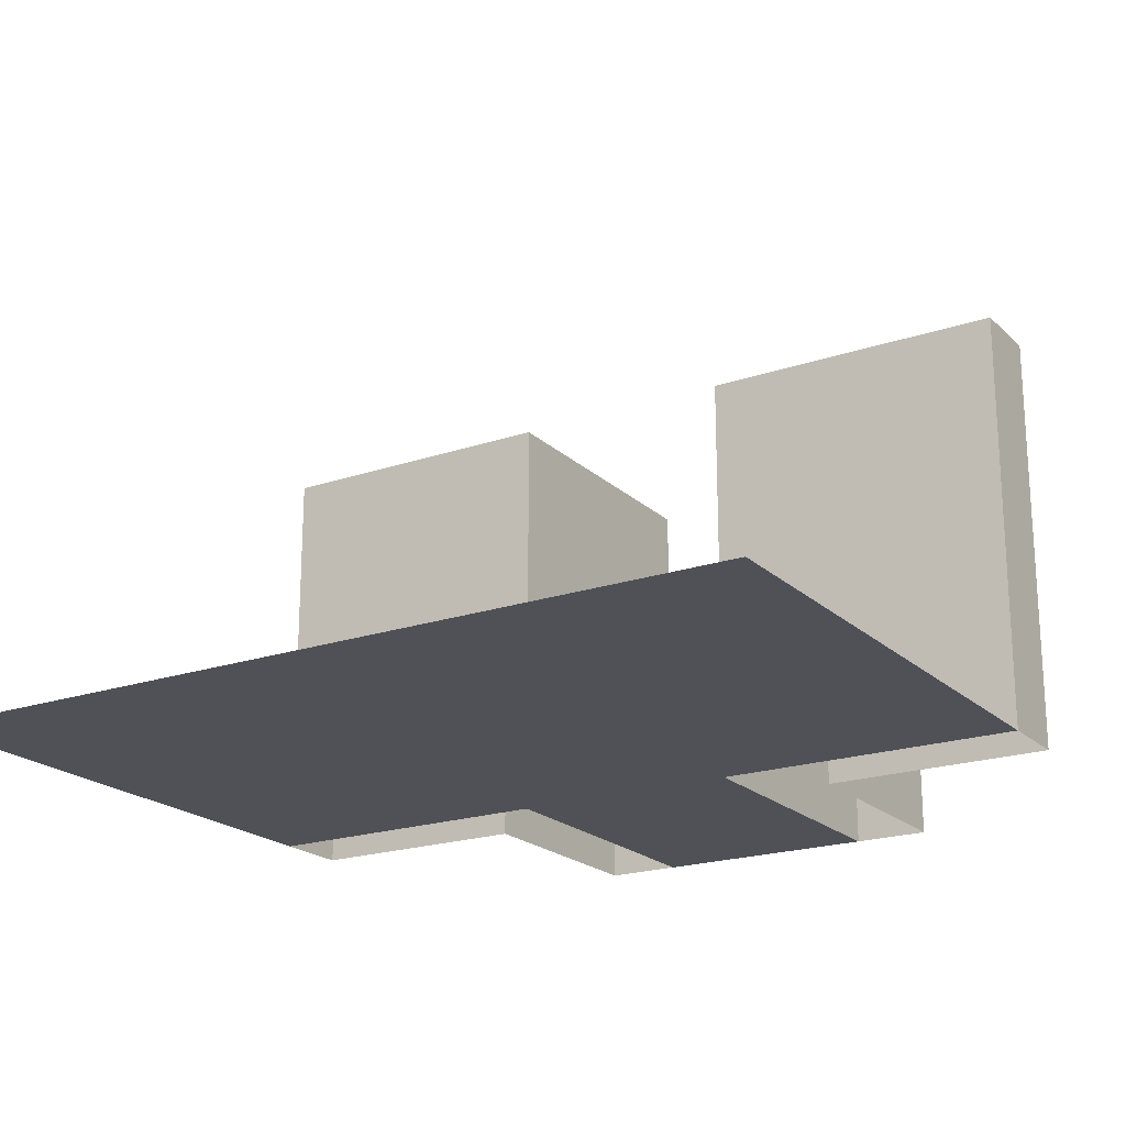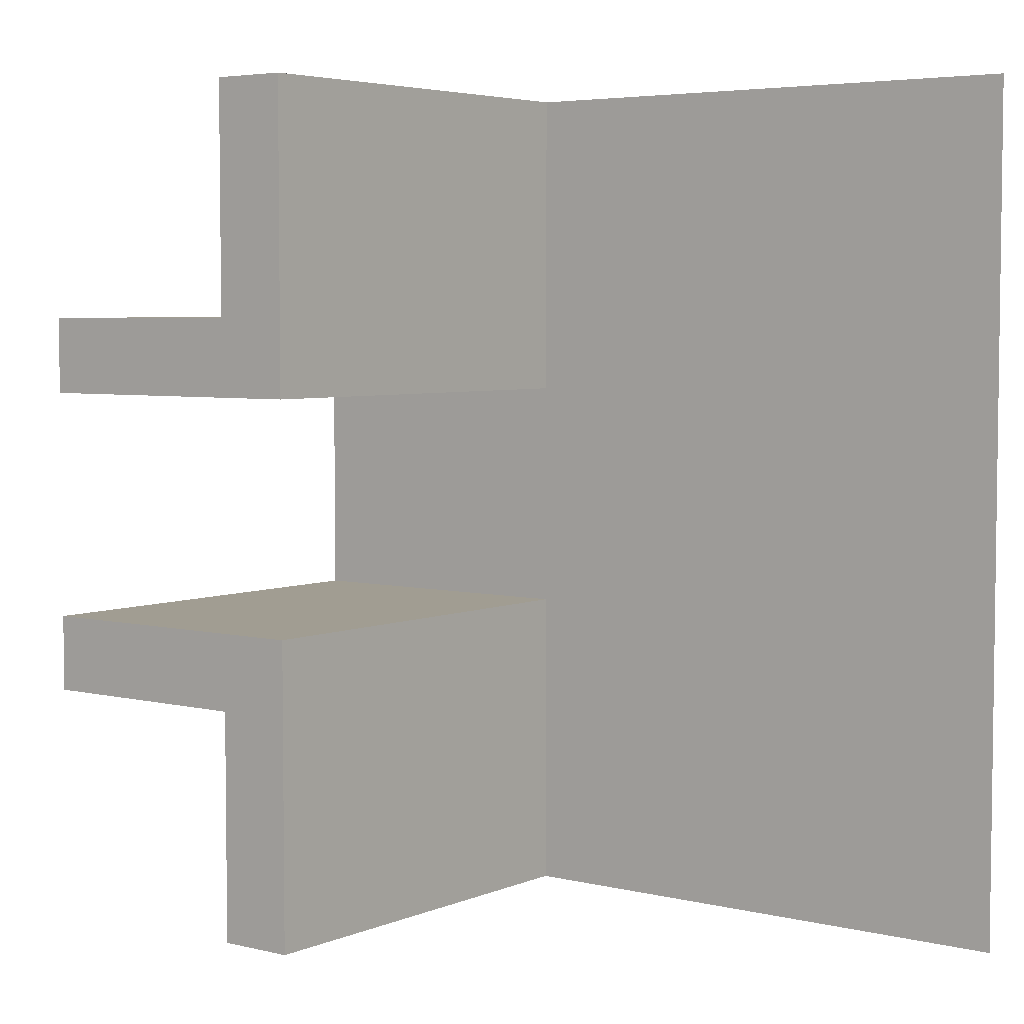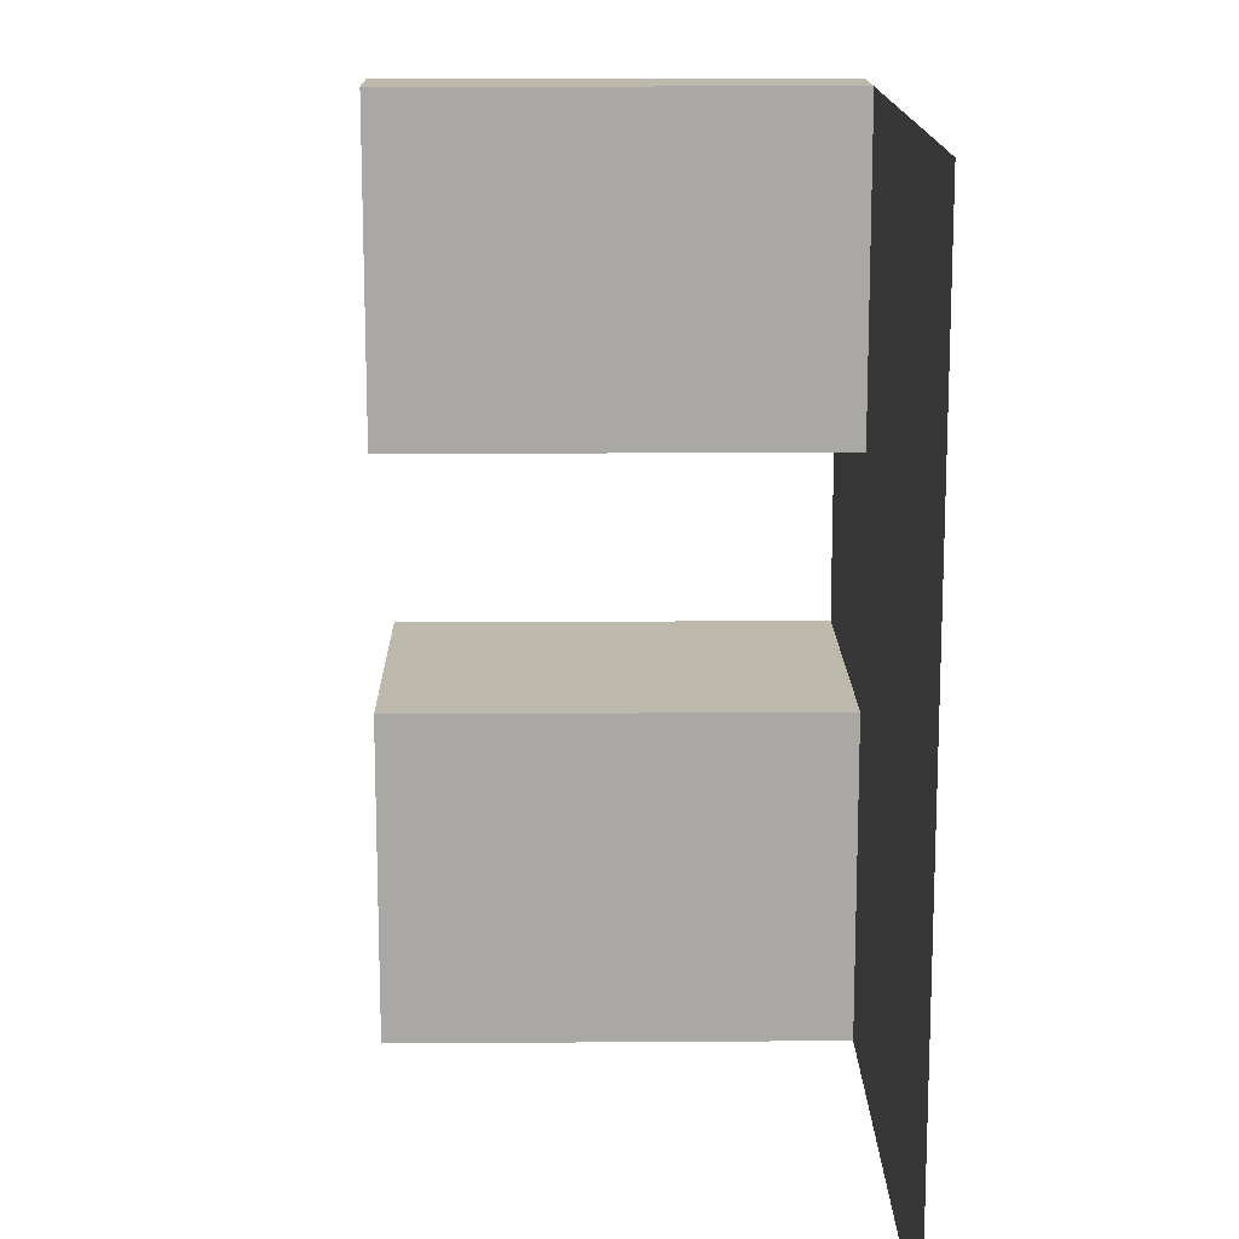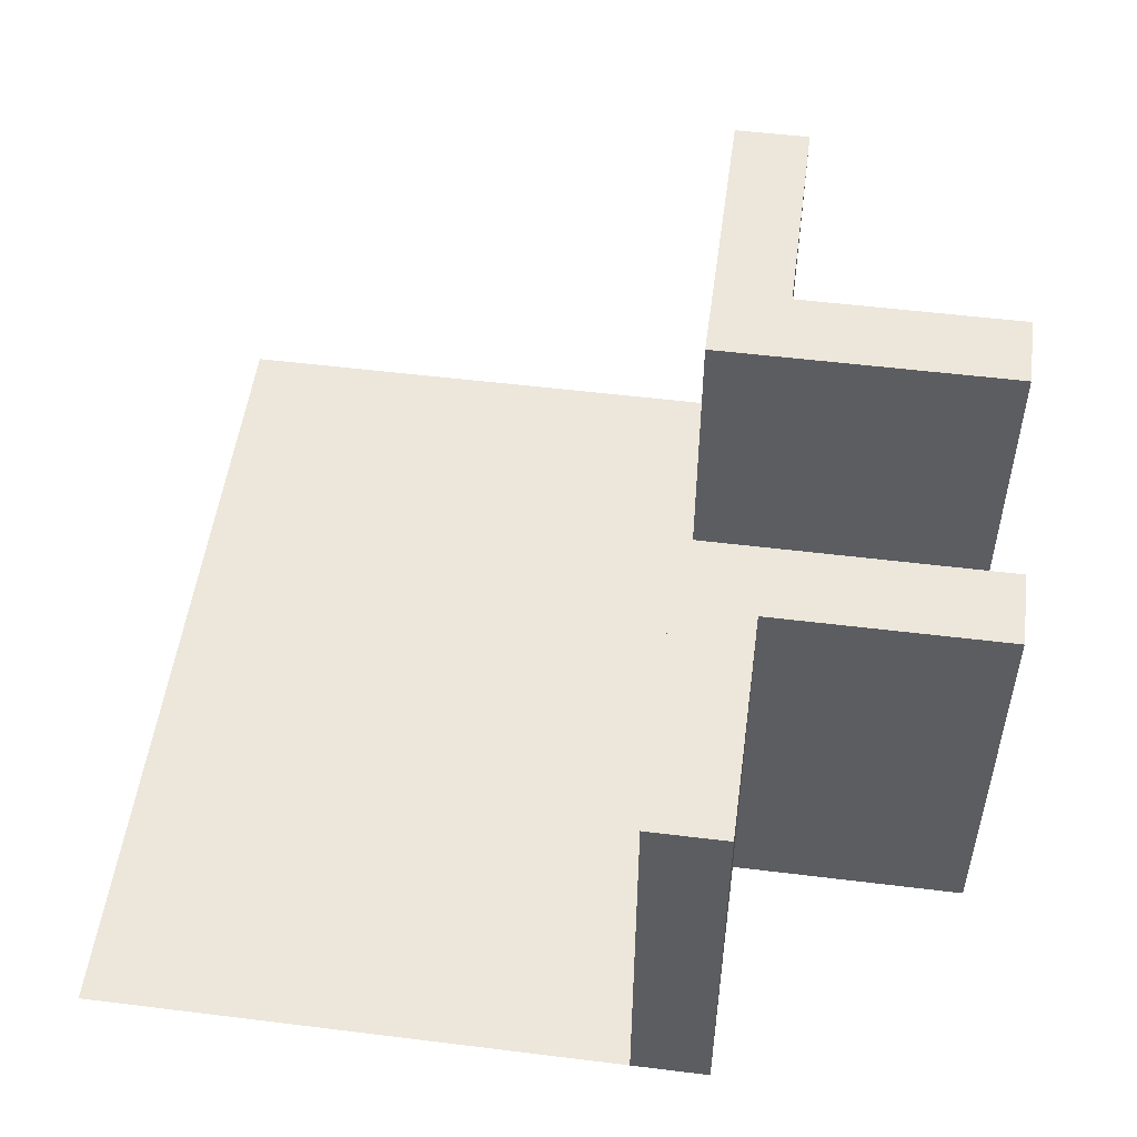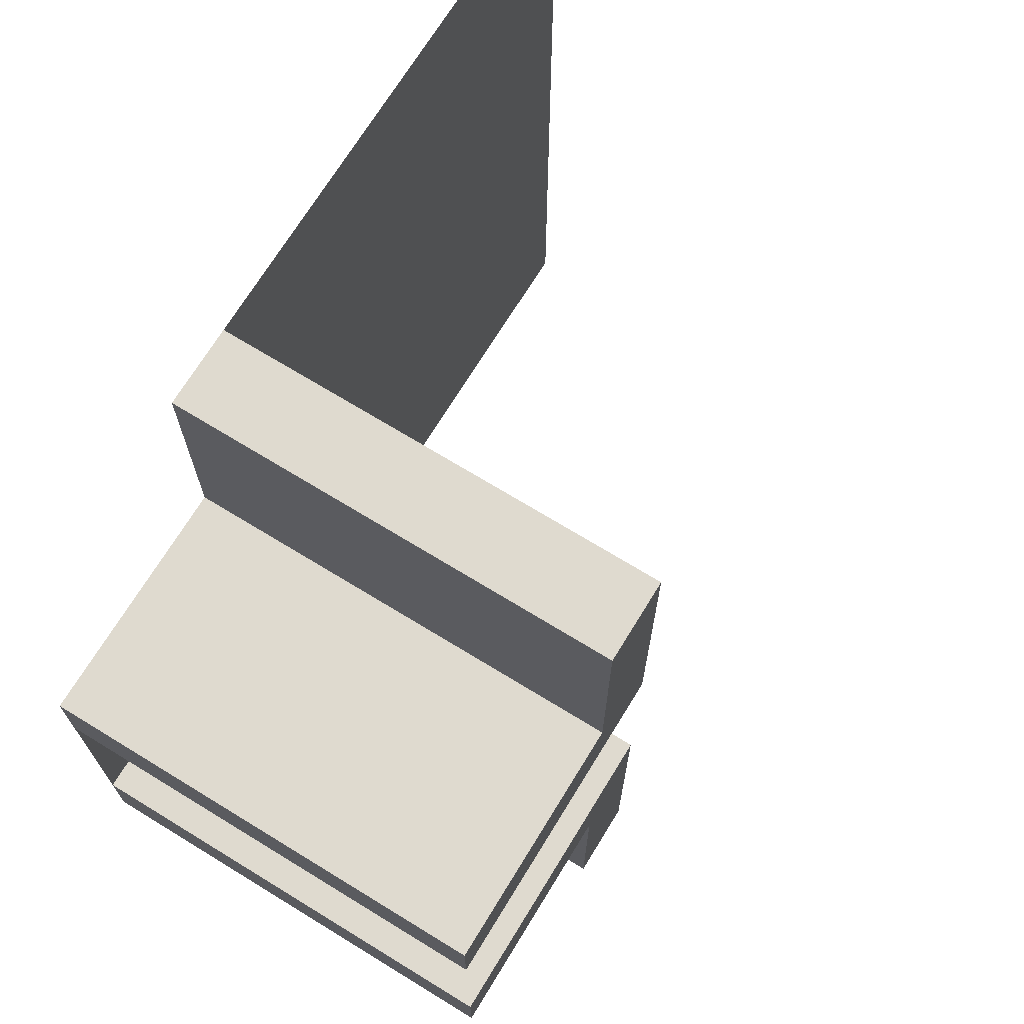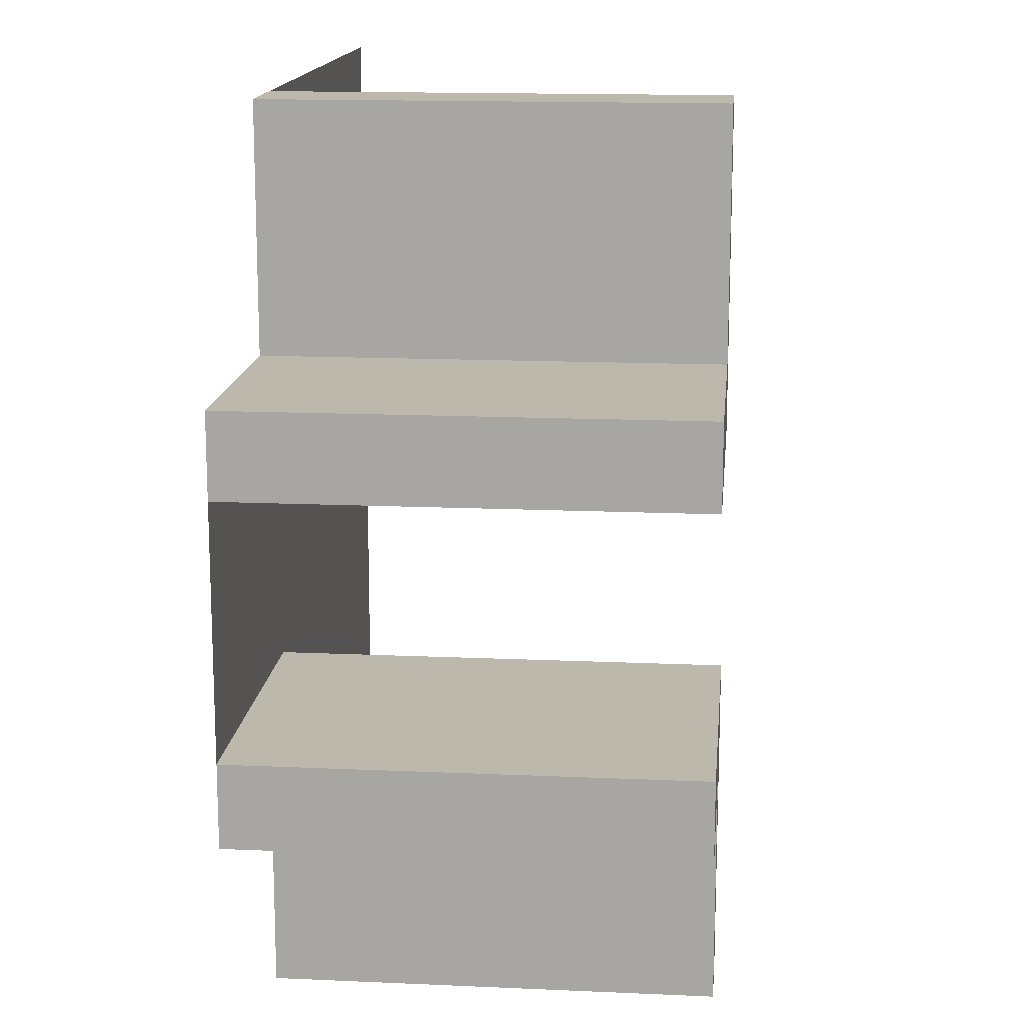
<metadata>
{"format":"obj","ext":"obj","renderer":"f3d","projection":"perspective","resolution":1024,"background":"white","views":[{"elev":-20.4,"azim":-58.2,"up":"+Y"},{"elev":4.7,"azim":-142.5,"up":"+Z"},{"elev":15.0,"azim":-90.9,"up":"+Z"},{"elev":52.3,"azim":7.6,"up":"+Y"},{"elev":70.6,"azim":121.5,"up":"+Z"},{"elev":14.9,"azim":95.5,"up":"+Z"}]}
</metadata>
<code>
o Plane
v -0.9999 0 0.9999
v 0.4546 1 0.9999
v -0.9999 0 -0.9999
v 0.2728 1 0.9999
v -0.9999 0 -0.4546
v -0.9999 0 -0.2728
v -0.9999 0 0.2728
v -0.9999 0 0.4546
v -0.4546 0 0.9999
v -0.2728 0 0.9999
v 0.2728 0 0.9999
v 0.4546 0 0.9999
v 0.9999 0 0.4546
v 0.9999 0 0.2728
v 0.9999 0 -0.2728
v 0.9999 0 -0.4546
v 0.4546 0 -0.9999
v 0.2728 0 -0.9999
v -0.2728 0 -0.9999
v -0.4546 0 -0.9999
v -0.4546 0 0.4546
v -0.4546 0 0.2728
v -0.4546 0 -0.2728
v -0.4546 0 -0.4546
v -0.2728 0 0.4546
v -0.2728 0 0.2728
v -0.2728 0 -0.2728
v -0.2728 0 -0.4546
v 0.2728 0 0.4546
v 0.2728 0 0.2728
v 0.2728 0 -0.2728
v 0.2728 0 -0.4546
v 0.4546 0 0.4546
v 0.4546 0 0.2728
v 0.4546 0 -0.2728
v 0.4546 0 -0.4546
v 0.9999 1 0.4546
v 0.9999 1 0.2728
v 0.9999 1 -0.2728
v 0.9999 1 -0.4546
v 0.4546 1 -0.9999
v 0.2728 1 -0.9999
v 0.2728 1 -0.4546
v 0.2728 1 0.4546
v 0.2728 1 0.2728
v 0.2728 1 -0.2728
v 0.4546 1 -0.4546
v 0.4546 1 0.4546
v 0.4546 1 0.2728
v 0.4546 1 -0.2728
f 4 2 48 44
f 5 24 20 3
f 24 28 19 20
f 28 32 18 19
f 13 14 38 37
f 1 9 21 8
f 8 21 22 7
f 7 22 23 6
f 6 23 24 5
f 9 10 25 21
f 21 25 26 22
f 22 26 27 23
f 23 27 28 24
f 10 11 29 25
f 25 29 30 26
f 26 30 31 27
f 27 31 32 28
f 36 17 41 47
f 14 34 49 38
f 30 34 35 31
f 32 31 46 43
f 43 47 41 42
f 33 13 37 48
f 34 14 15 35
f 11 12 2 4
f 44 48 49 45
f 46 50 47 43
f 48 37 38 49
f 50 39 40 47
f 35 15 39 50
f 12 33 48 2
f 16 36 47 40
f 15 16 40 39
f 18 32 43 42
f 34 30 45 49
f 29 11 4 44
f 17 18 42 41
f 31 35 50 46
f 30 29 44 45

</code>
